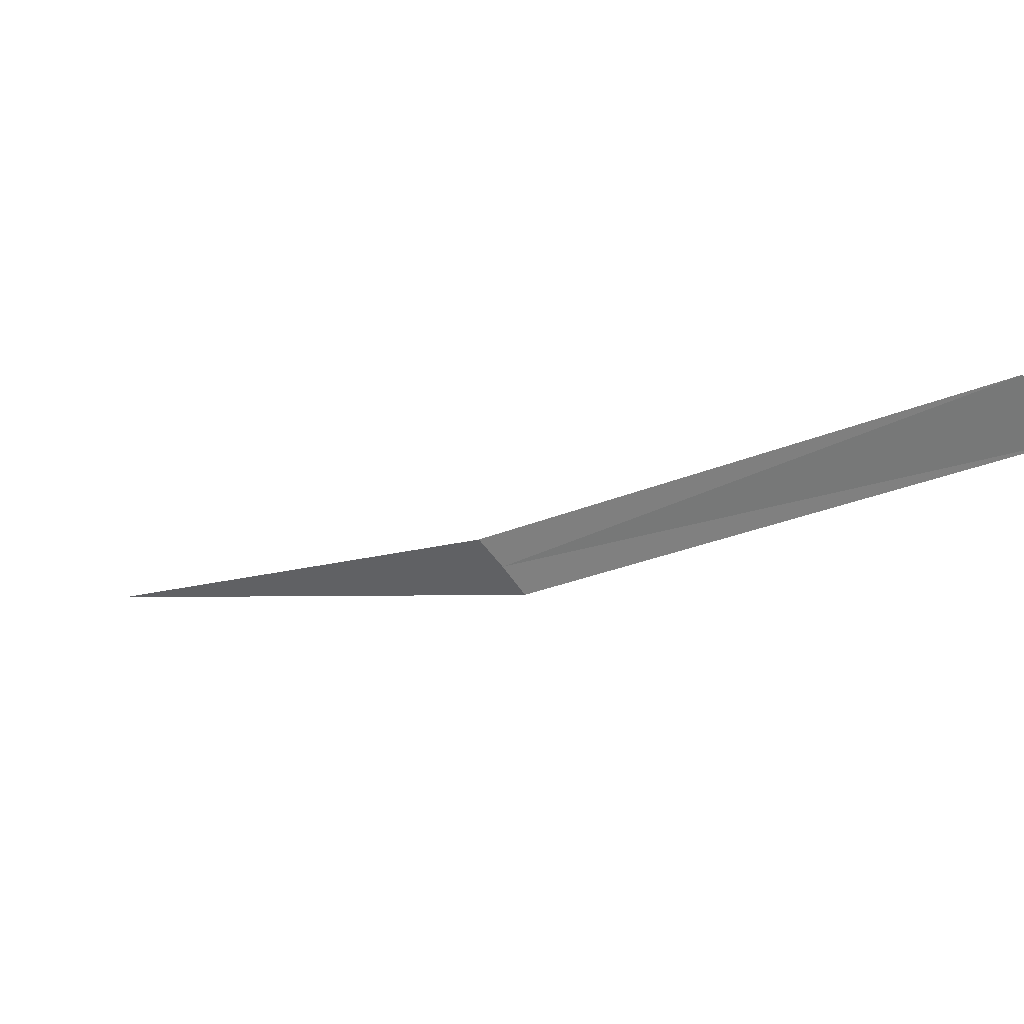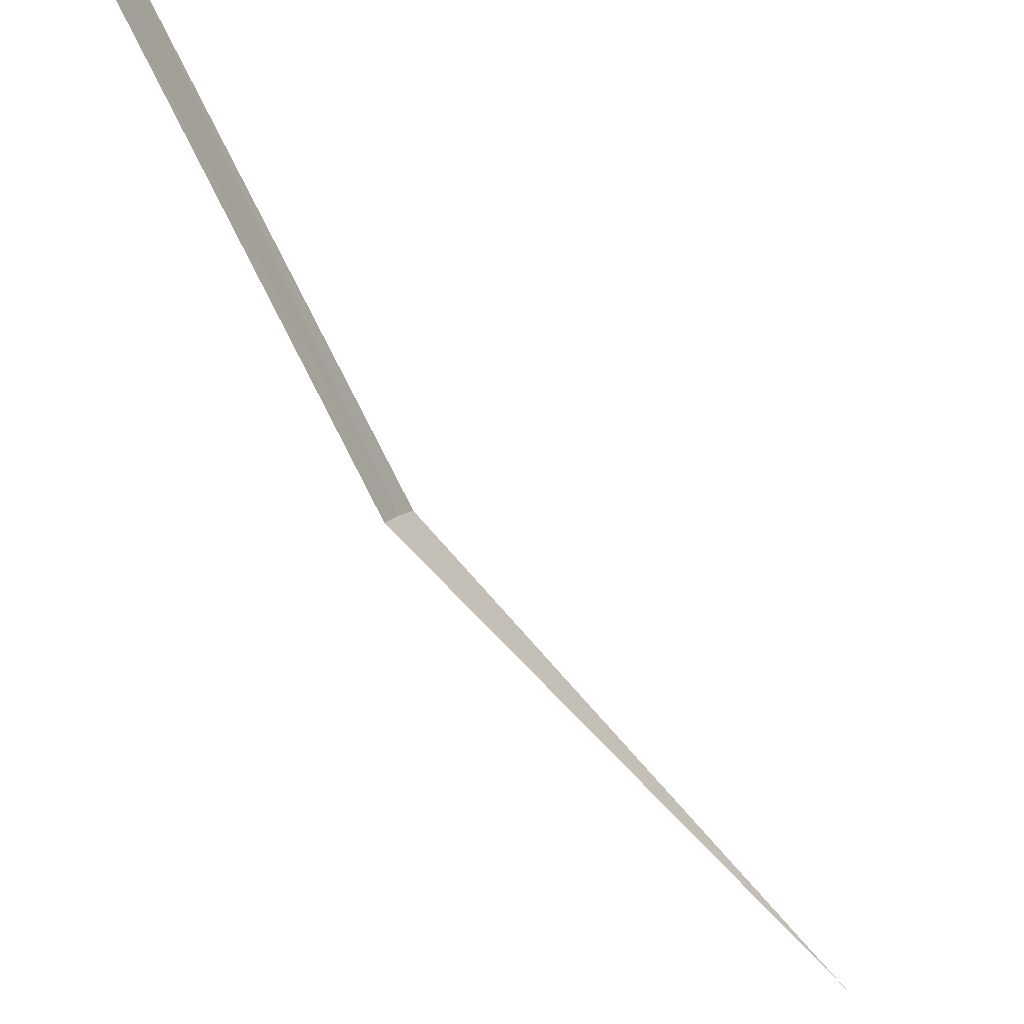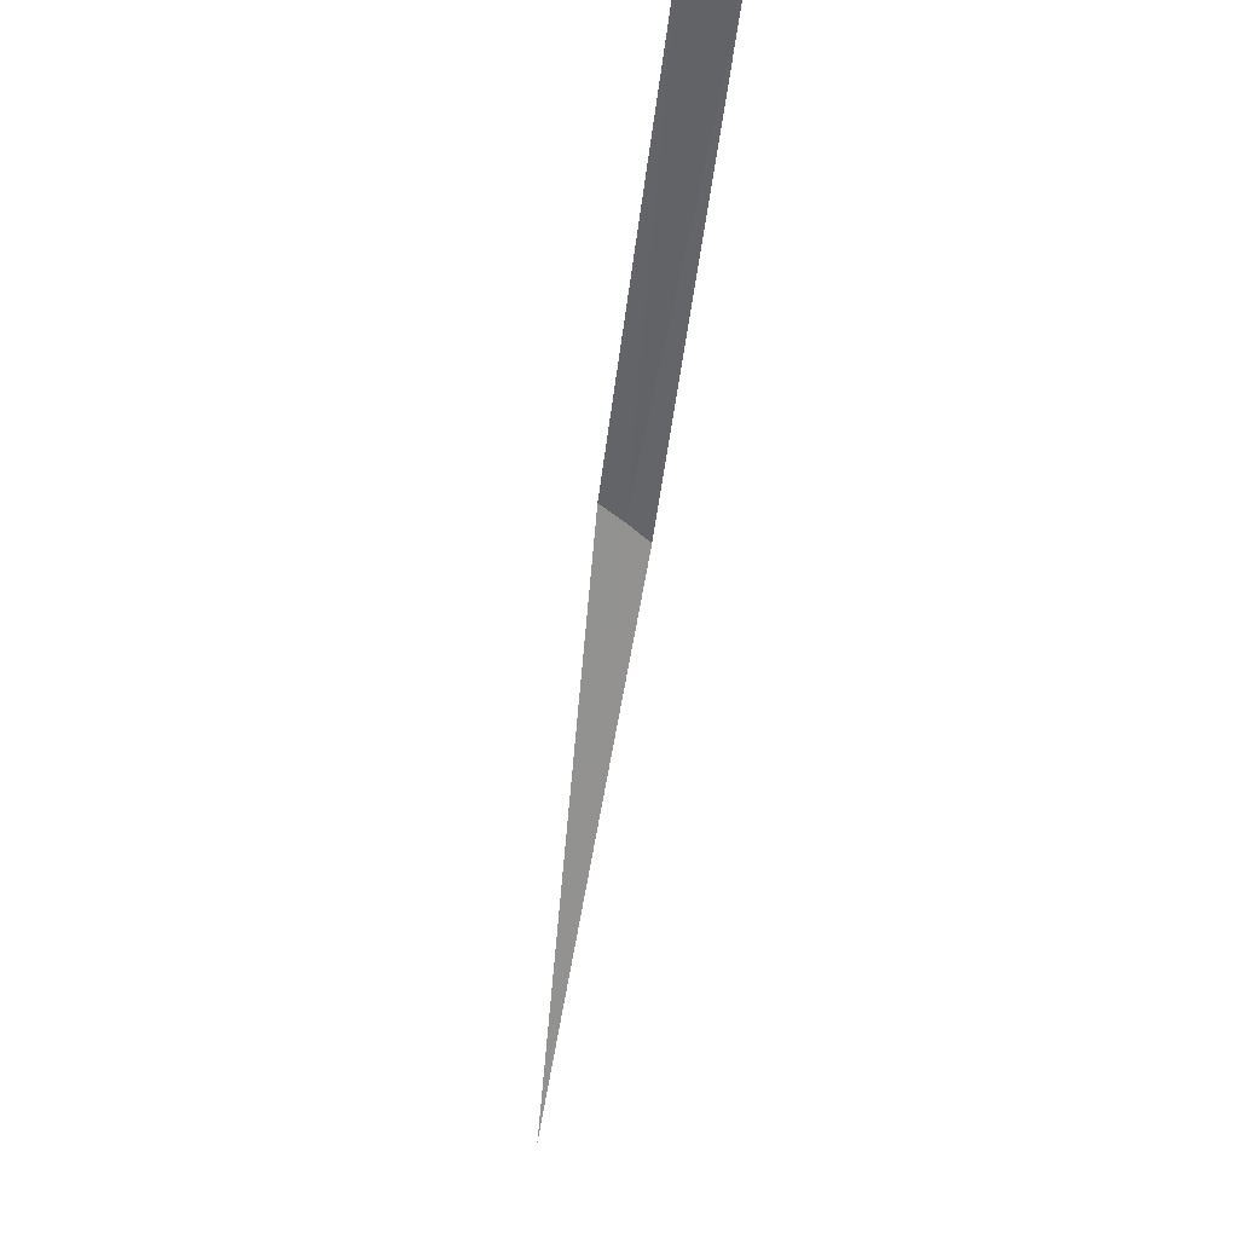
<metadata>
{"format":"obj","ext":"obj","renderer":"f3d","projection":"perspective","resolution":1024,"background":"white","views":[{"elev":23.9,"azim":-10.0,"up":"+Y"},{"elev":-31.8,"azim":72.7,"up":"+Y"},{"elev":-13.3,"azim":117.4,"up":"+Z"}]}
</metadata>
<code>
v -14.44 15.47 17.94
v -13.86 15.96 18.52
v -13.79 15.89 18.57
v -14.47 15.5 17.91
v -14.41 15.43 17.97
v -15 15 16.97
f 1 3 2
f 1 2 4
f 1 5 3
f 1 4 6
f 1 6 5

</code>
